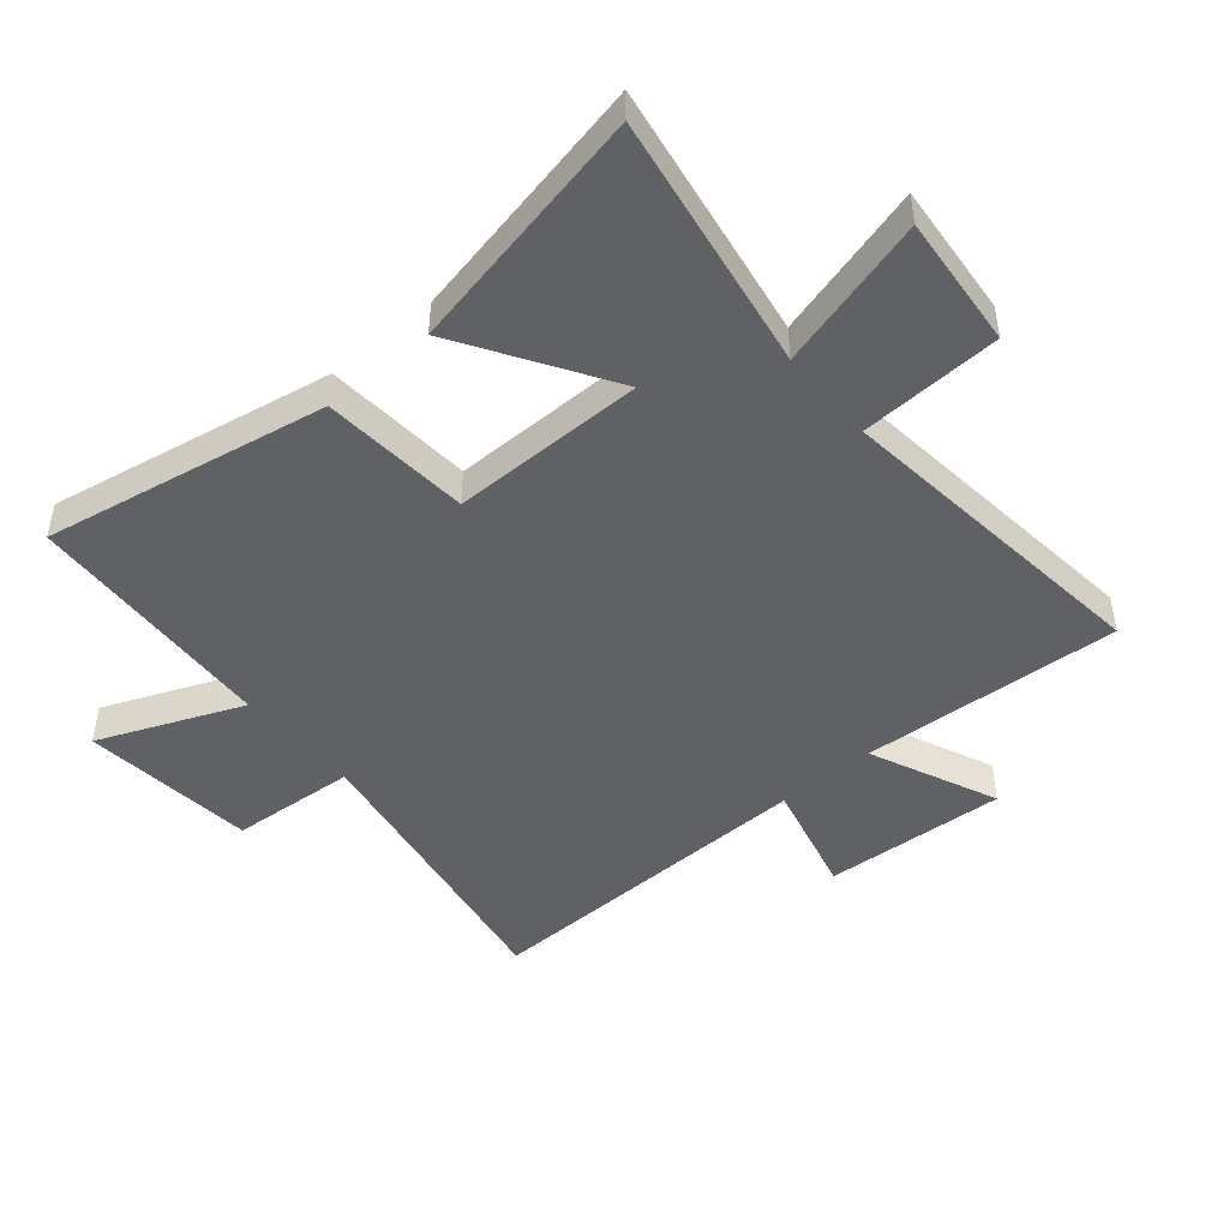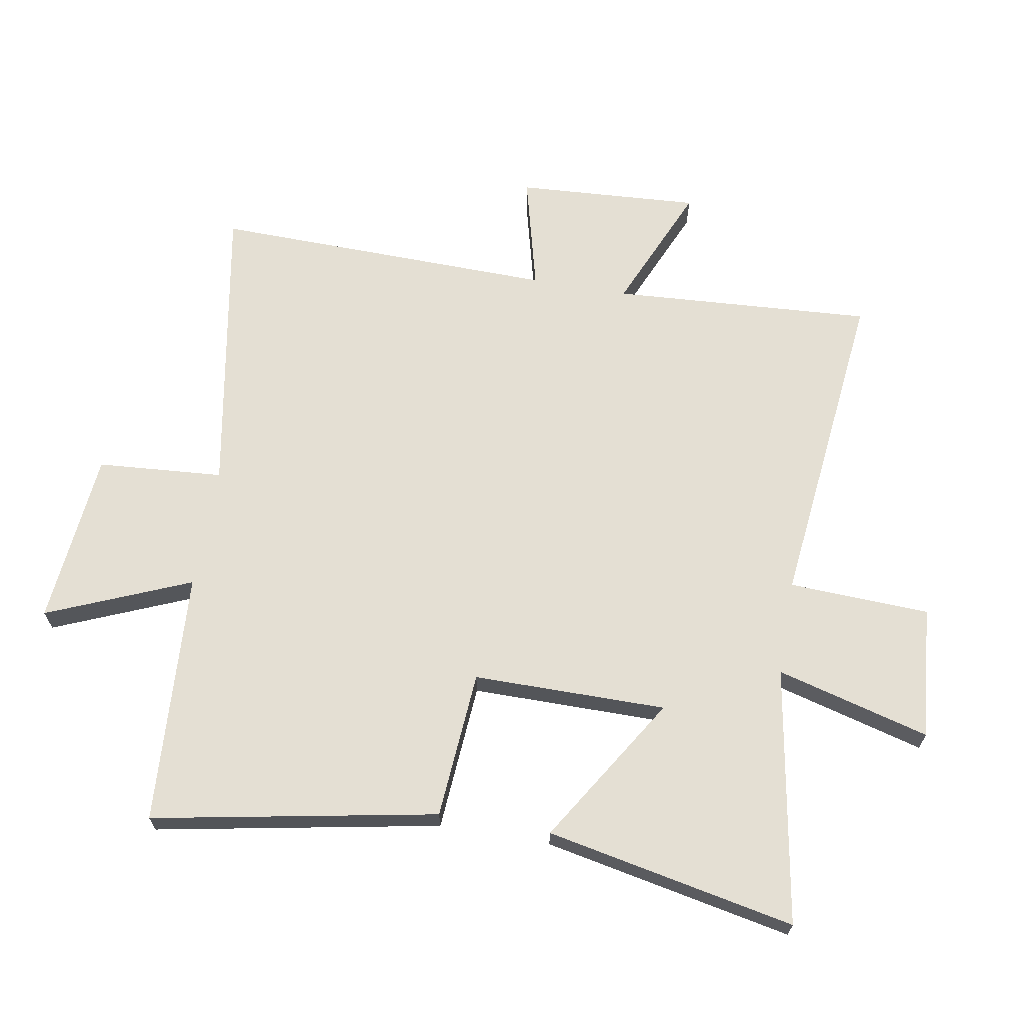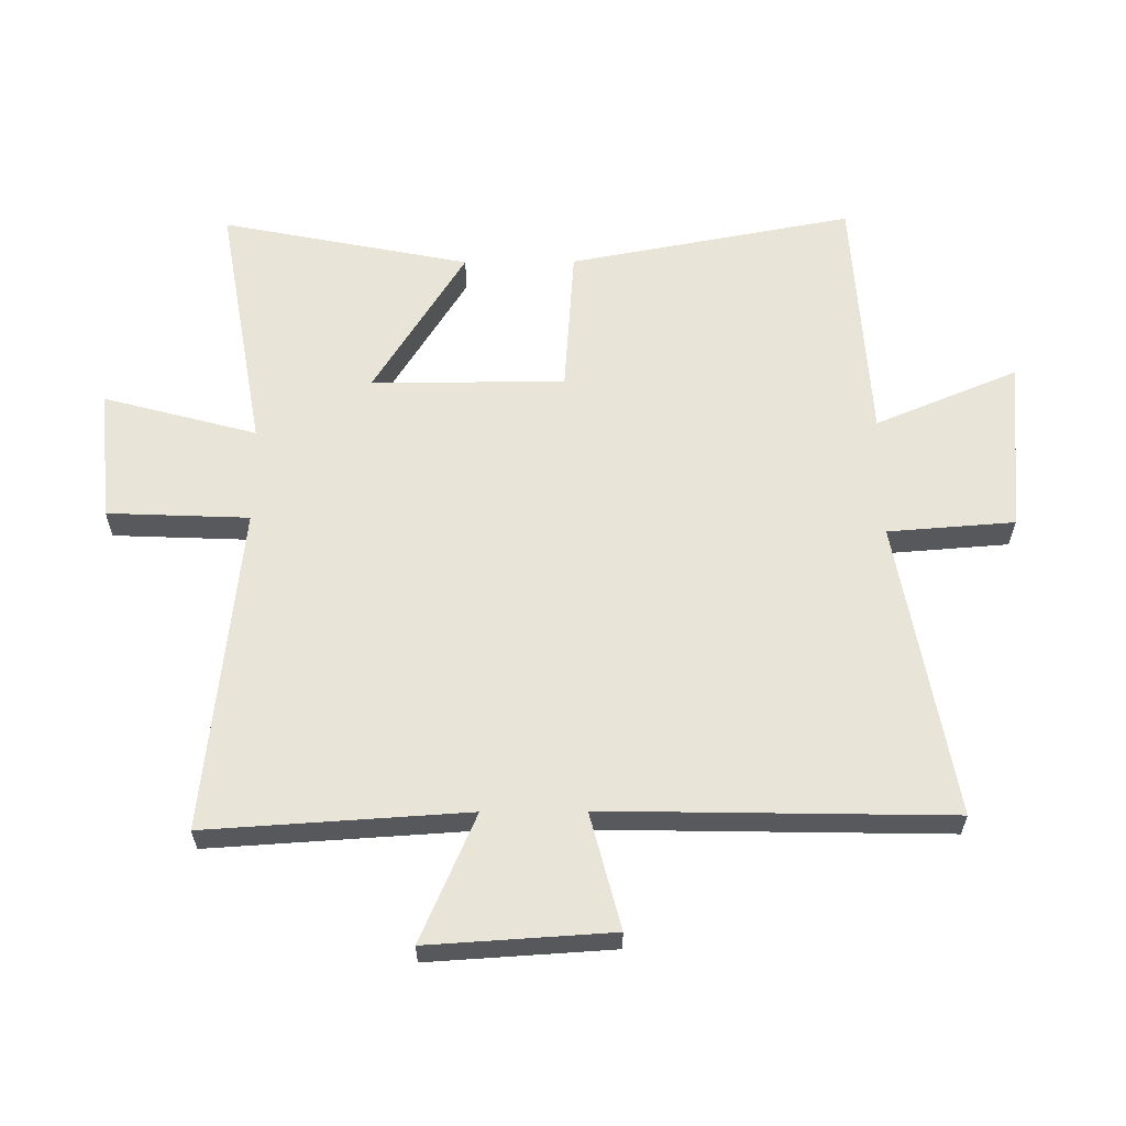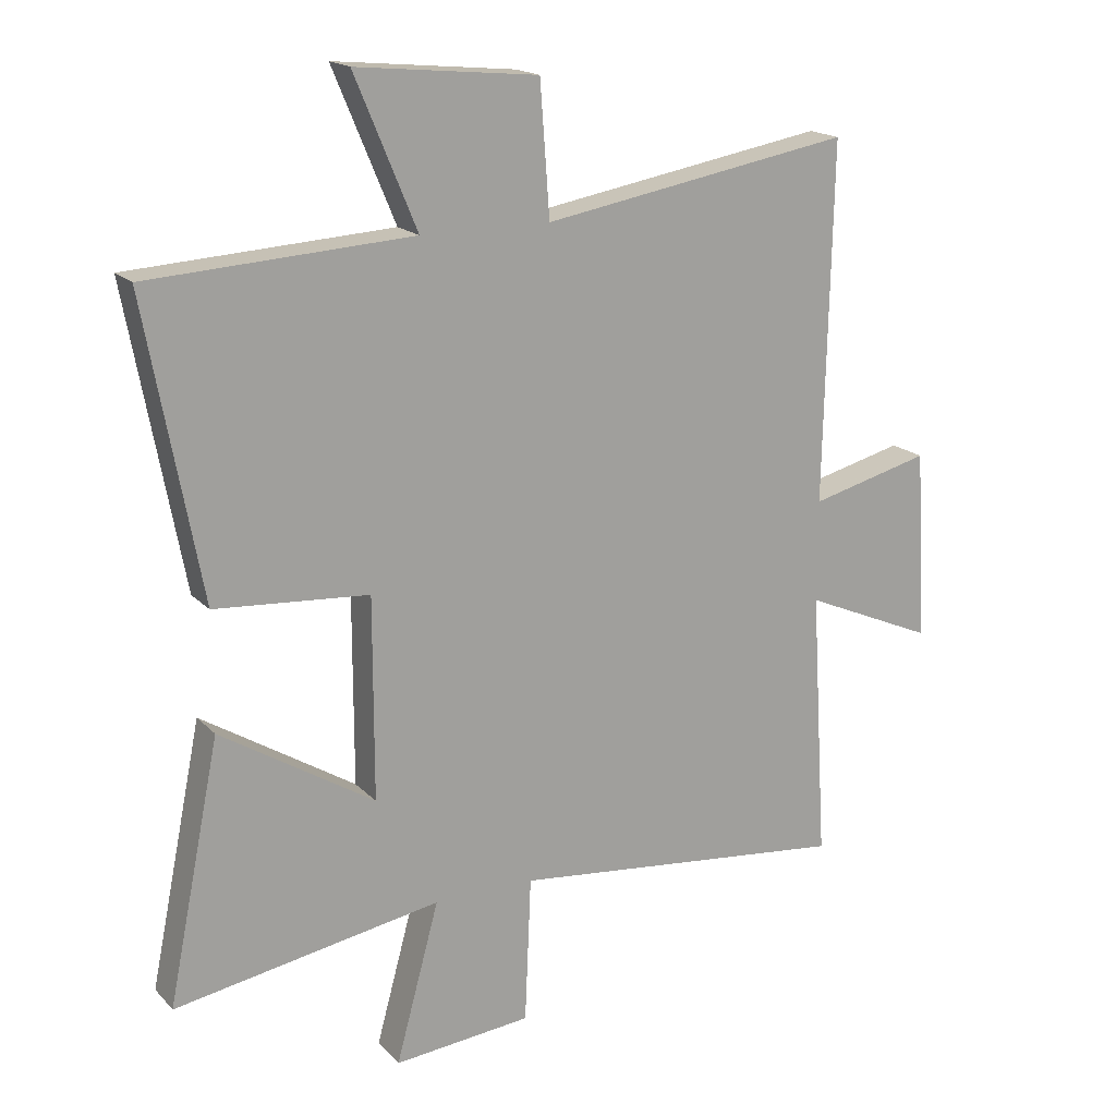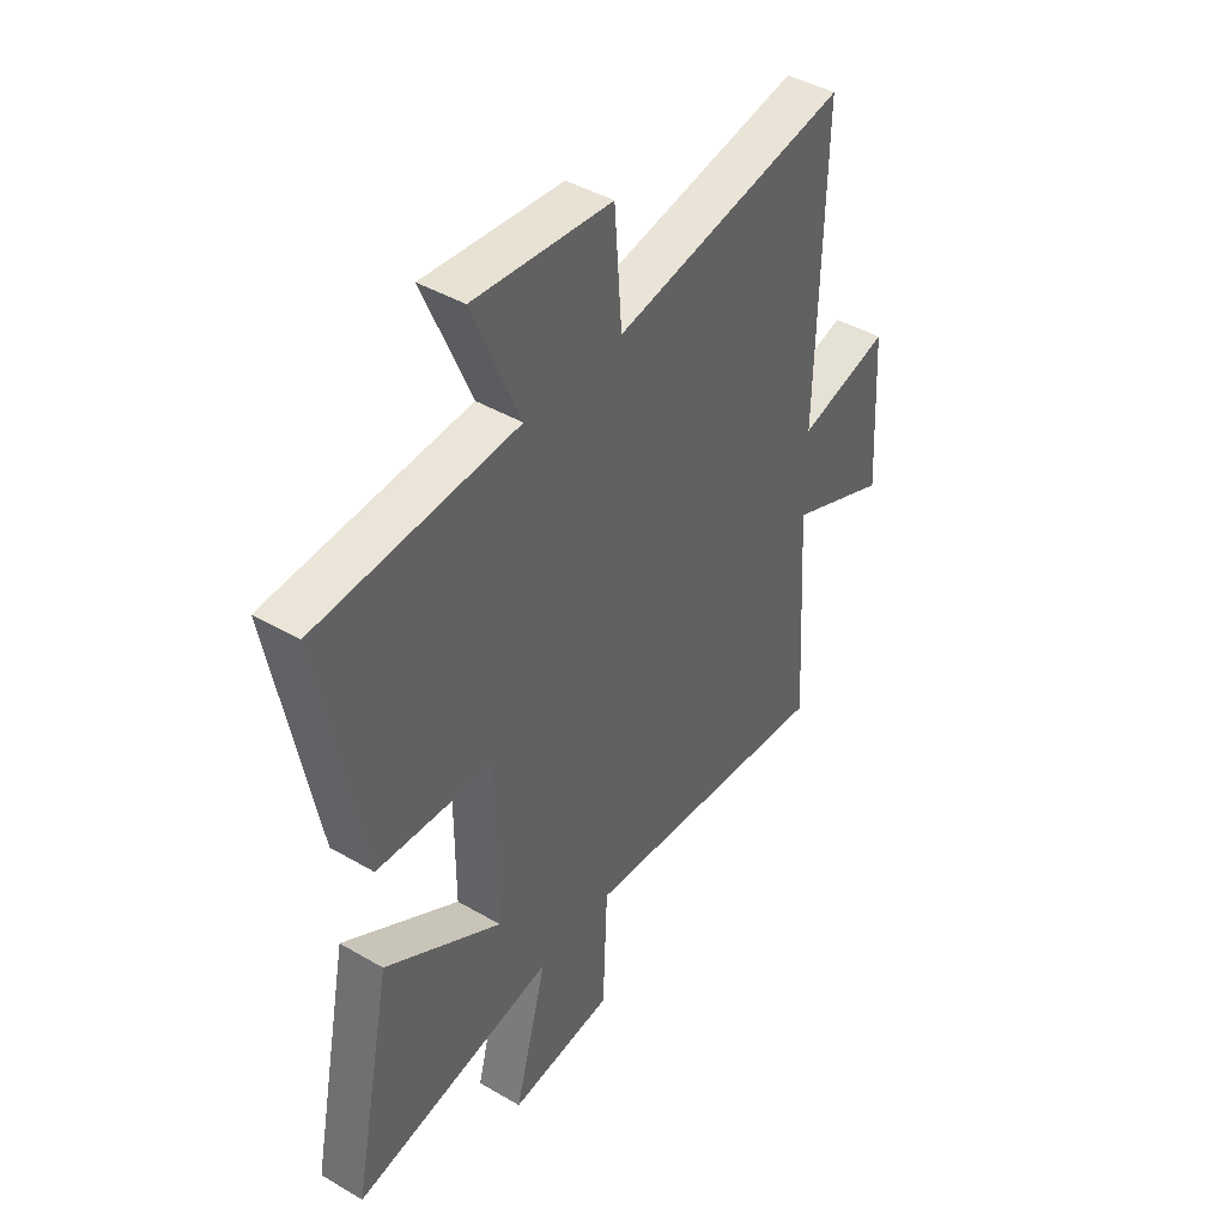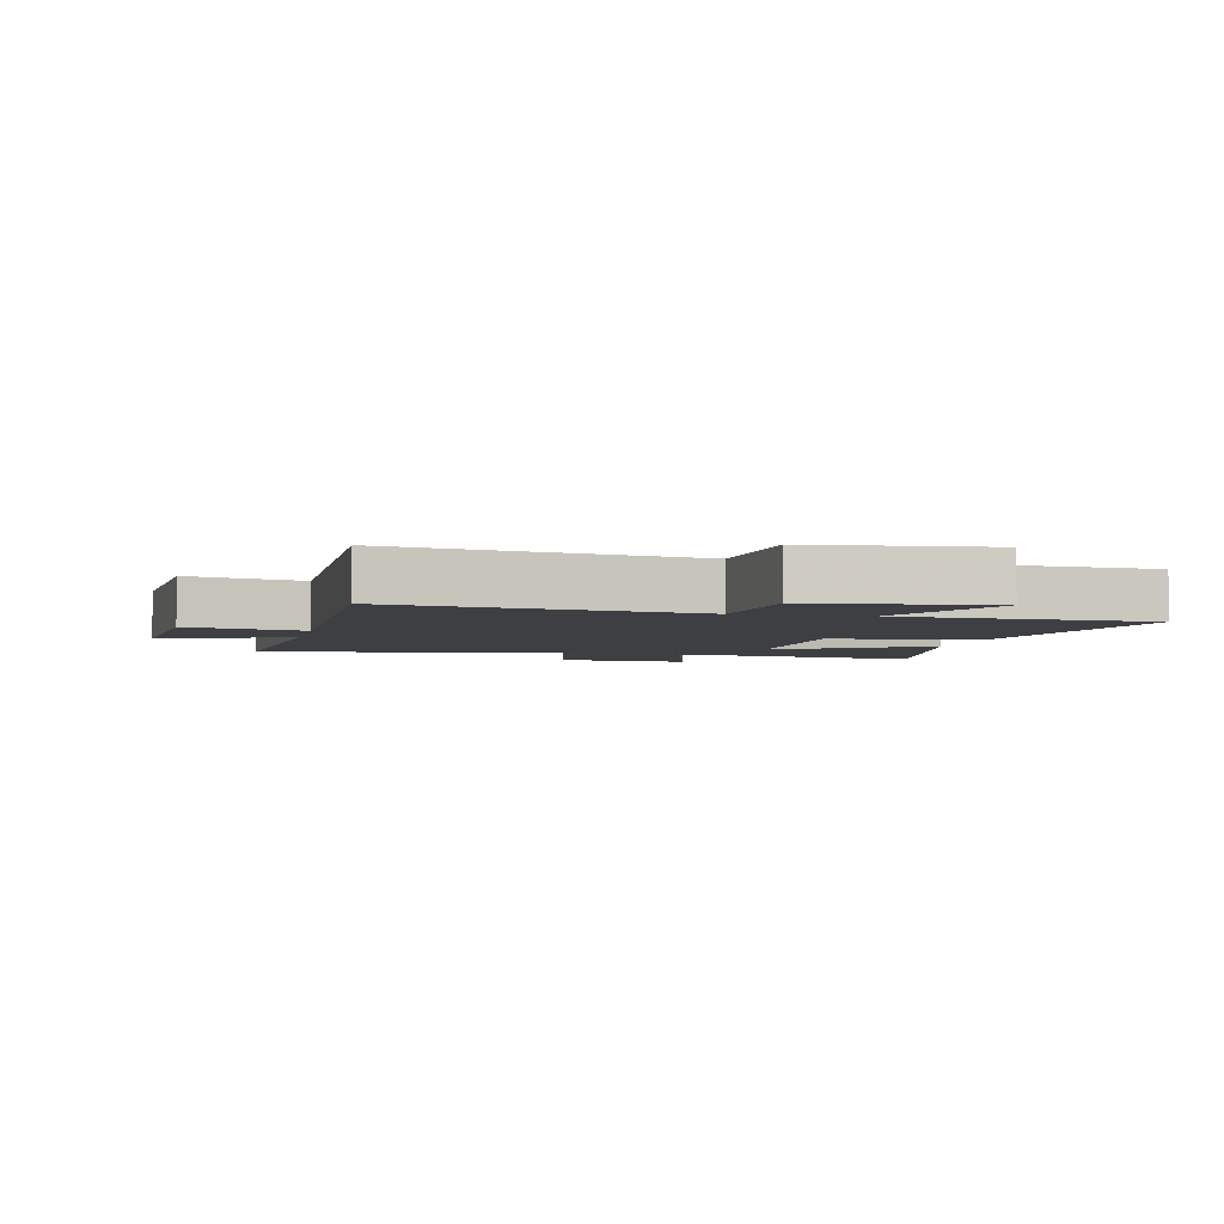
<metadata>
{"format":"obj","ext":"obj","renderer":"f3d","projection":"perspective","resolution":1024,"background":"white","views":[{"elev":-46.8,"azim":130.3,"up":"+Y"},{"elev":66.6,"azim":99.8,"up":"+Y"},{"elev":60.6,"azim":-90.5,"up":"+Y"},{"elev":17.8,"azim":151.2,"up":"+Z"},{"elev":43.5,"azim":124.6,"up":"+Z"},{"elev":-3.8,"azim":-12.7,"up":"+Y"}]}
</metadata>
<code>
v -0.512 0.07 0.584
v -0.028 0.07 0.5
v -0.013 0.07 0.705
v 0.271 0.07 0.733
v 0.174 0.07 0.5
v 0.586 0.07 0.476
v 0.5 0.07 0.015
v 0.259 0.07 -0.003
v 0.259 0.07 -0.317
v 0.5 0.07 -0.167
v 0.582 0.07 -0.571
v 0.164 0.07 -0.5
v 0.232 0.07 -0.749
v 0.016 0.07 -0.729
v 0.006 0.07 -0.5
v -0.526 0.07 -0.558
v -0.5 0.07 -0.135
v -0.707 0.07 -0.225
v -0.689 0.07 0.073
v -0.5 0.07 0.025
v -0.512 0 0.584
v -0.028 0 0.5
v -0.013 0 0.705
v 0.271 0 0.733
v 0.174 0 0.5
v 0.586 0 0.476
v 0.5 0 0.015
v 0.259 0 -0.003
v 0.259 0 -0.317
v 0.5 0 -0.167
v 0.582 0 -0.571
v 0.164 0 -0.5
v 0.232 0 -0.749
v 0.016 0 -0.729
v 0.006 0 -0.5
v -0.526 0 -0.558
v -0.5 0 -0.135
v -0.707 0 -0.225
v -0.689 0 0.073
v -0.5 0 0.025
f 17 18 19 20
f 15 16 17
f 15 17 20
f 12 13 14 15
f 20 1 2
f 15 20 2
f 12 15 2
f 9 10 11 12
f 12 2 3
f 9 12 3
f 8 9 3
f 5 6 7 8
f 3 4 5
f 3 5 8
f 40 39 38 37
f 37 36 35
f 40 37 35
f 35 34 33 32
f 22 21 40
f 22 40 35
f 22 35 32
f 32 31 30 29
f 23 22 32
f 23 32 29
f 23 29 28
f 28 27 26 25
f 25 24 23
f 28 25 23
f 1 21 22 2
f 2 22 23 3
f 3 23 24 4
f 4 24 25 5
f 5 25 26 6
f 6 26 27 7
f 7 27 28 8
f 8 28 29 9
f 9 29 30 10
f 10 30 31 11
f 11 31 32 12
f 12 32 33 13
f 13 33 34 14
f 14 34 35 15
f 15 35 36 16
f 16 36 37 17
f 17 37 38 18
f 18 38 39 19
f 19 39 40 20
f 20 40 21 1

</code>
